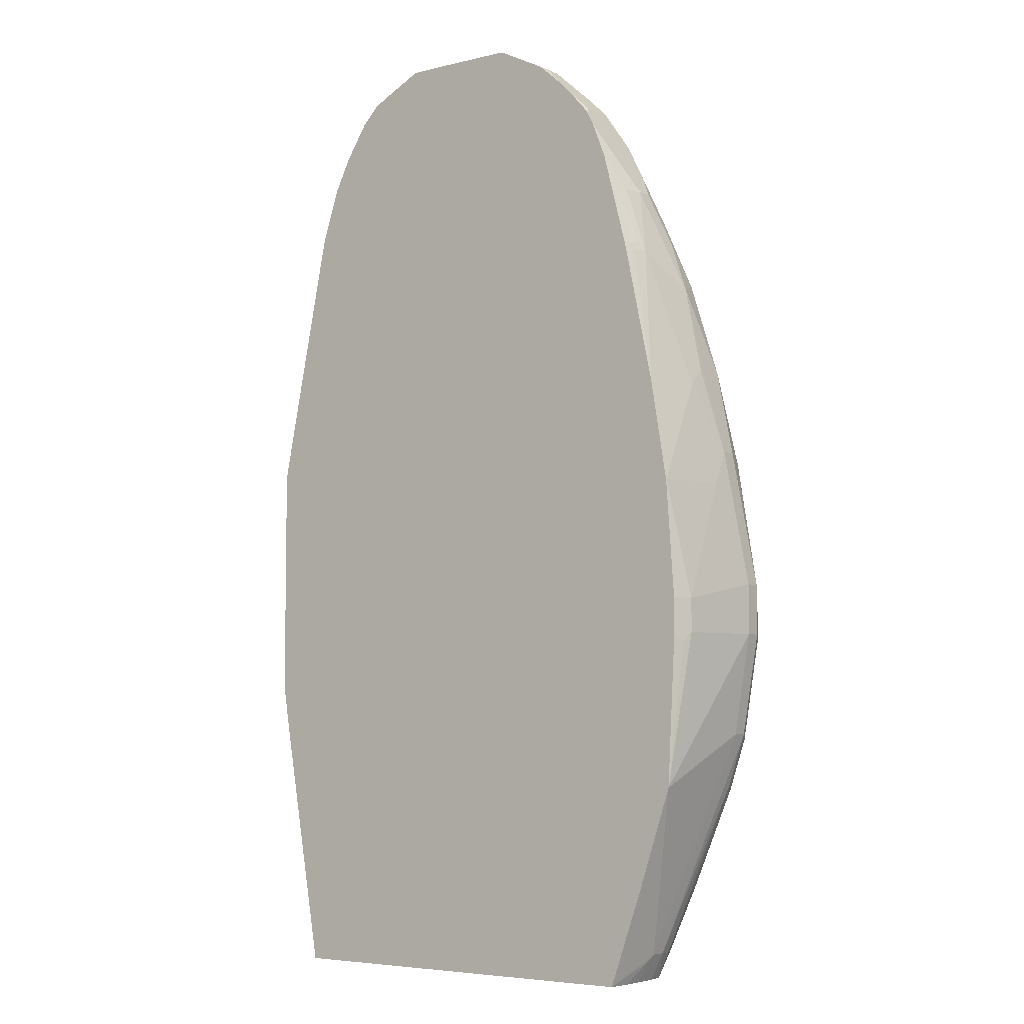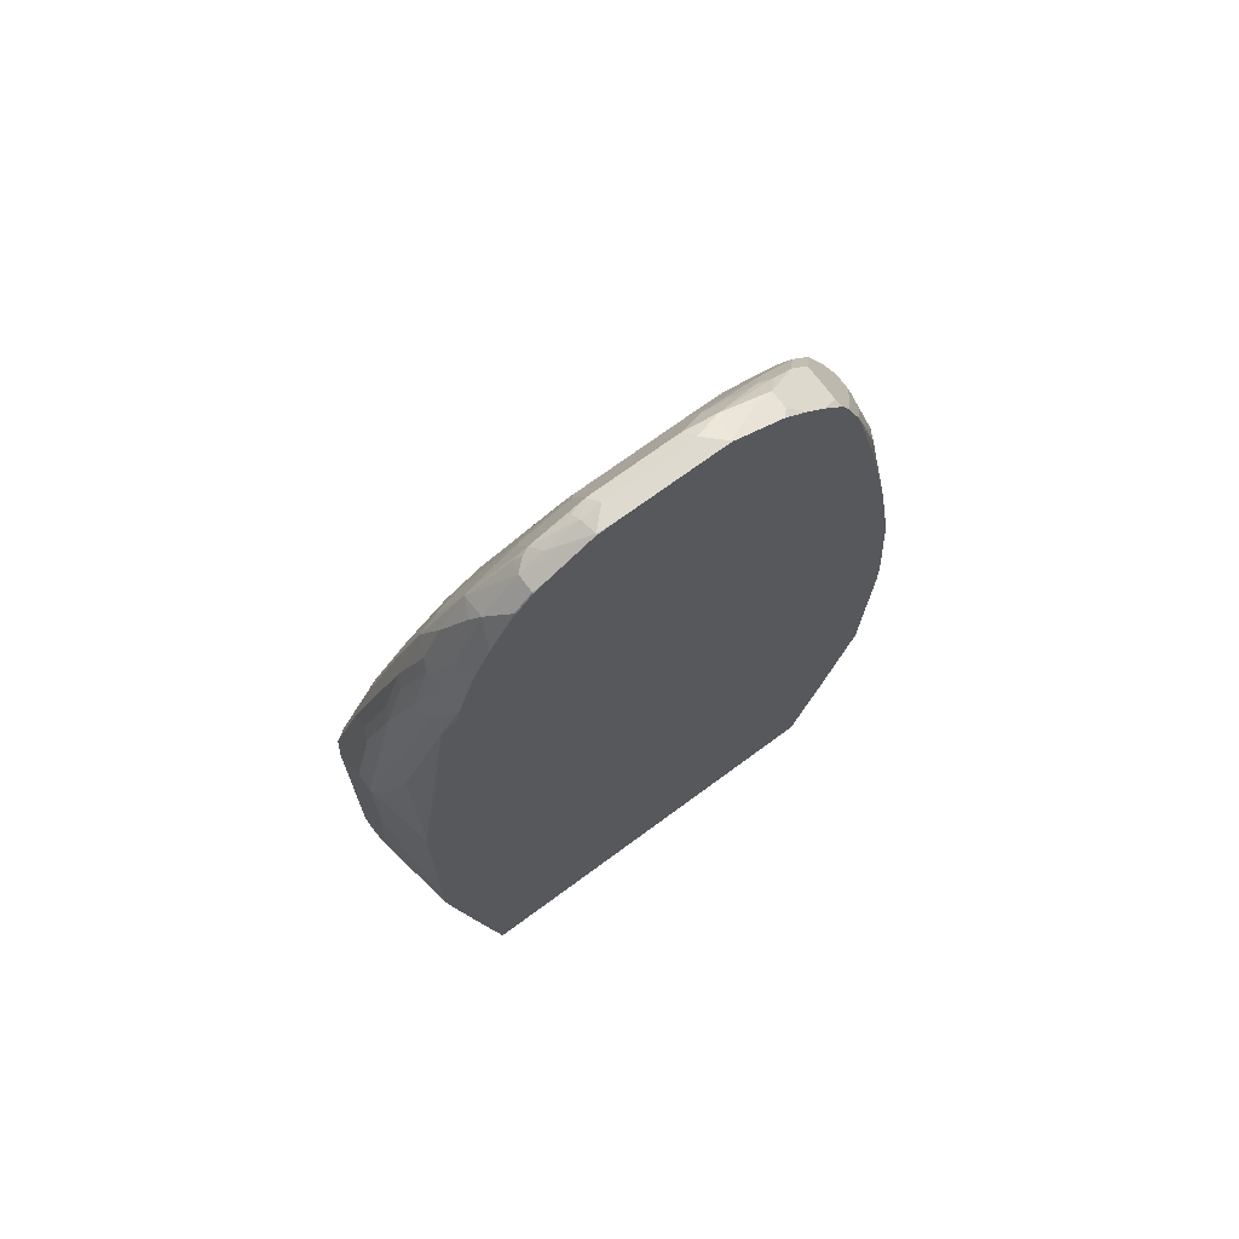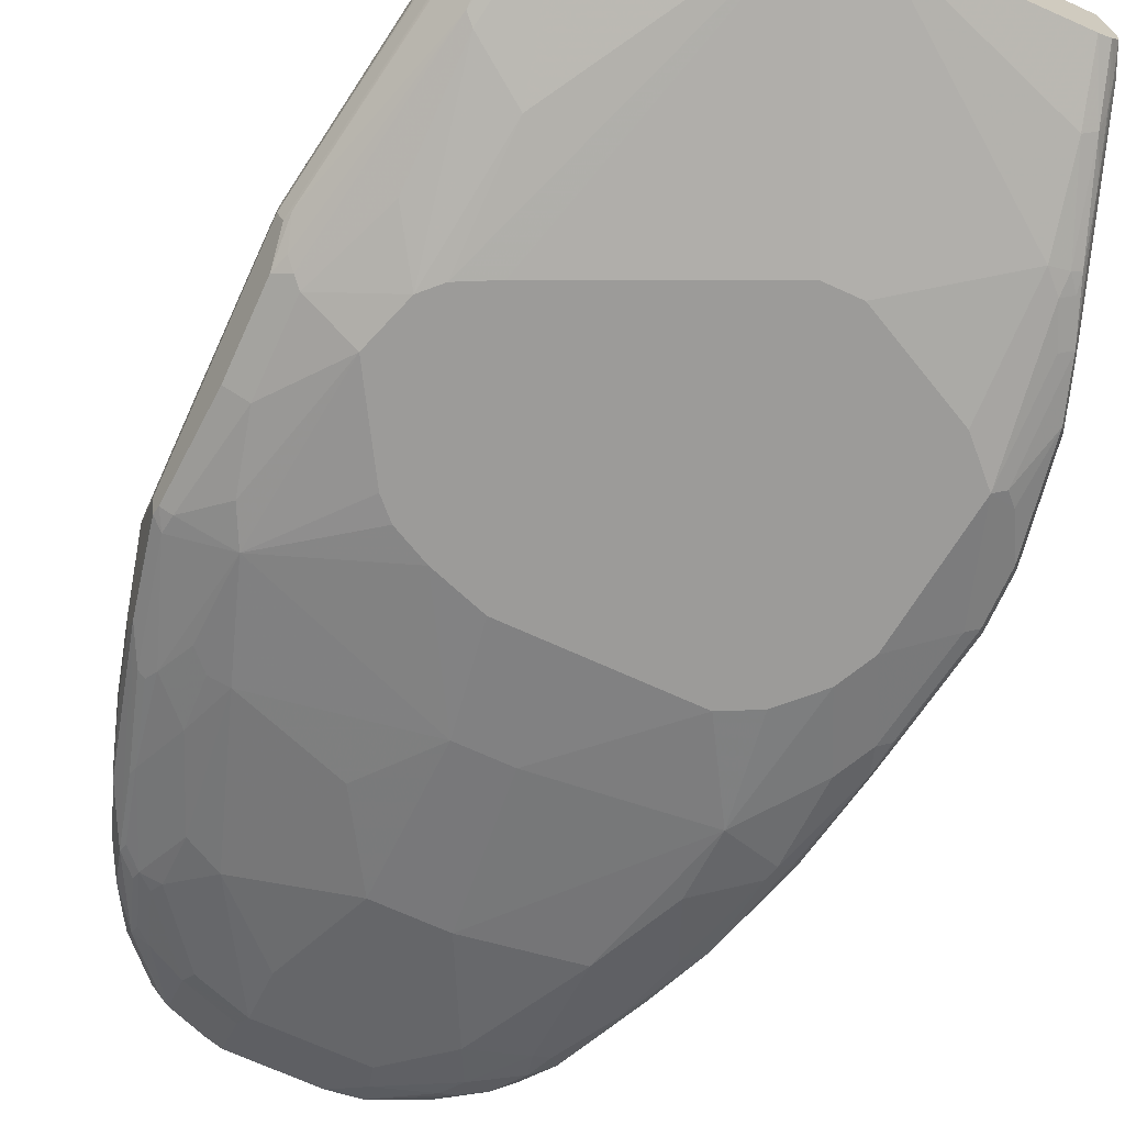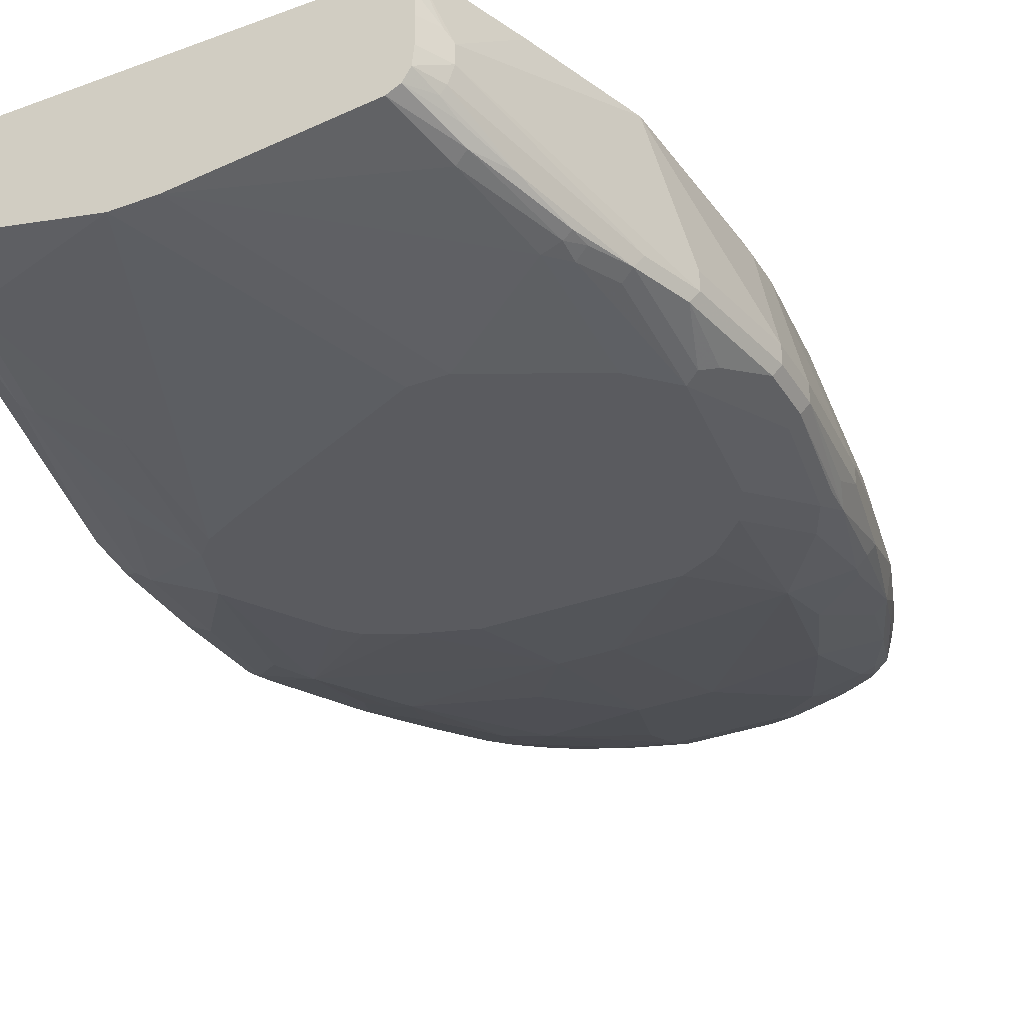
<metadata>
{"format":"obj","ext":"obj","renderer":"f3d","projection":"perspective","resolution":1024,"background":"white","views":[{"elev":-5.5,"azim":-143.9,"up":"+Z"},{"elev":70.8,"azim":143.5,"up":"+Z"},{"elev":-69.7,"azim":155.5,"up":"+Y"},{"elev":-33.2,"azim":-153.0,"up":"+Y"}]}
</metadata>
<code>
v -0.3452 -0.3046 0.2437
v -0.3452 -0.2843 0.2437
v -0.3452 -0.3046 0.1828
v -0.3384 -0.3181 0.237
v -0.3147 -0.3148 0.396
v -0.3249 -0.3046 0.3655
v -0.3249 -0.2843 0.4061
v -0.3249 -0.1828 0.2234
v -0.3452 -0.2843 0.1828
v -0.3249 -0.264 0.4061
v -0.3249 -0.2437 0.3655
v -0.3384 -0.3181 0.176
v -0.3249 -0.3046 0.061
v -0.3181 -0.3181 0.05424
v -0.3249 -0.3249 0.2437
v -0.3181 -0.3181 0.3587
v -0.2843 -0.3046 0.5077
v -0.2978 -0.2978 0.5009
v -0.3046 -0.2843 0.5077
v -0.3046 -0.3249 0.3655
v -0.2843 -0.2437 0.6092
v -0.3141 -0.1612 0.2234
v -0.3199 -0.1726 0.1727
v -0.3249 -0.1828 0.1828
v -0.3046 -0.1625 0.3655
v -0.3043 -0.1612 0.3644
v -0.3249 -0.2843 0.061
v -0.3046 -0.1612 5.654e-05
v -0.3046 -0.2437 0.5077
v -0.3046 -0.2234 0.4874
v -0.3114 -0.3317 0.1287
v -0.2437 -0.2437 -0.2031
v -0.3046 -0.3046 5.654e-05
v -0.2978 -0.3385 0.1152
v -0.2978 -0.3181 -0.006702
v -0.2843 -0.3452 0.1219
v -0.264 -0.3452 0.2844
v -0.2843 -0.3249 0.4061
v -0.2234 -0.3249 0.4874
v -0.2234 -0.3046 0.5686
v -0.2809 -0.3012 0.5246
v -0.2741 -0.2742 0.6194
v -0.2945 -0.2945 0.5178
v -0.264 -0.2437 0.6701
v -0.2437 -0.2234 0.7311
v -0.2437 -0.2031 0.7311
v -0.264 -0.1828 0.6498
v -0.2843 -0.2031 0.5686
v -0.3141 -0.1612 0.1828
v -0.2843 -0.1612 0.4861
v -0.2437 -0.2234 -0.2031
v -0.2636 -0.1612 -0.1232
v -0.2271 -0.2437 -0.2362
v -0.2251 -0.264 -0.2362
v -0.2386 -0.264 -0.2056
v -0.2572 -0.2978 -0.1286
v -0.2741 -0.3148 -0.06593
v -0.2775 -0.3181 -0.04737
v -0.2843 -0.3249 5.654e-05
v -0.264 -0.3249 -0.04061
v -0.2437 -0.3452 0.08128
v -0.2437 -0.3452 0.3249
v -0.2234 -0.3452 0.3453
v -0.203 -0.3452 0.3655
v -0.1624 -0.3452 0.3858
v -0.04059 -0.3249 0.5077
v -0.1421 -0.3046 0.5889
v -0.1827 -0.2843 0.6701
v -0.2538 -0.2742 0.6396
v -0.2335 -0.2538 0.7209
v -0.2098 -0.2302 0.7988
v -0.2504 -0.2505 0.6972
v -0.2301 -0.2302 0.7581
v -0.2098 -0.1896 0.7988
v -0.2166 -0.176 0.7853
v -0.2182 -0.1612 0.7728
v -0.2386 -0.1802 0.7311
v -0.2572 -0.176 0.6634
v -0.2572 -0.1693 0.6498
v -0.284 -0.1612 0.4874
v -0.2538 -0.1676 0.6599
v -0.2237 -0.1612 -0.2362
v -0.2386 -0.2132 -0.2131
v -0.2271 -0.2144 -0.2362
v -0.2166 -0.2775 -0.2362
v -0.2335 -0.2742 -0.2081
v -0.2386 -0.2843 -0.1853
v -0.2369 -0.2978 -0.1691
v -0.264 -0.3198 -0.06341
v -0.2437 -0.3249 -0.06089
v -0.1218 -0.3452 0.02033
v 0.04055 -0.3452 0.3858
v 0.02028 -0.3249 0.5077
v -0.06086 -0.2843 0.6904
v -0.1218 -0.2437 0.8123
v -0.1827 -0.2437 0.792
v -0.1997 -0.2403 0.7886
v -0.1895 -0.2302 0.819
v -0.1692 -0.2099 0.8597
v -0.1895 -0.2099 0.8393
v -0.1895 -0.1693 0.8393
v -0.2018 -0.1612 0.8148
v -0.2186 -0.1612 0.7716
v -0.2487 -0.1612 0.6549
v 0.2443 -0.1612 -0.2362
v -0.2262 -0.1903 -0.2362
v -0.203 -0.2843 -0.2362
v -0.2234 -0.3046 -0.1624
v -0.007596 -0.3046 -0.2362
v -0.0812 -0.3452 0.02033
v 0.1015 -0.3452 0.3655
v 0.2437 -0.3249 0.4264
v 0.203 -0.3046 0.5482
v 0.08123 -0.3046 0.5889
v 0.02028 -0.2843 0.6904
v -0.06086 -0.2234 0.8732
v -0.1421 -0.2234 0.8528
v -0.1354 -0.2166 0.8665
v -0.1692 -0.1612 0.8597
v -0.1286 -0.2099 0.88
v -0.1455 -0.2065 0.8766
v -0.1286 -0.1896 0.9003
v -0.189 -0.1612 0.8371
v -0.1935 -0.1612 0.8313
v 0.2566 -0.1891 -0.2362
v 0.2951 -0.1612 0.061
v 0.04055 -0.3046 -0.2362
v 0.1421 -0.3452 0.1219
v 0.1421 -0.3452 0.3453
v 0.1624 -0.3452 0.3249
v 0.2234 -0.3452 0.2234
v 0.264 -0.3249 0.3858
v 0.3046 -0.3046 0.4264
v 0.3072 -0.2995 0.4467
v 0.264 -0.2843 0.5686
v 0.2462 -0.2995 0.528
v 0.2259 -0.2995 0.5482
v 0.2234 -0.2843 0.6092
v 0.1827 -0.264 0.7108
v 0.1421 -0.264 0.7311
v 0.06089 -0.2437 0.8123
v 0.06089 -0.2234 0.8732
v -0.04059 -0.2031 0.9138
v -0.06769 -0.2099 0.9003
v -0.1489 -0.1612 0.88
v -0.07103 -0.1929 0.924
v -0.1015 -0.1828 0.9138
v -0.06342 -0.1612 0.9329
v -0.1286 -0.1693 0.9003
v 0.2569 -0.1899 -0.2362
v 0.3046 -0.1612 0.1207
v 0.2377 -0.2608 -0.2362
v 0.2234 -0.2843 -0.1624
v 0.203 -0.3046 -0.08117
v 0.1827 -0.3249 5.654e-05
v 0.1827 -0.3452 0.1422
v 0.203 -0.3452 0.1625
v 0.2843 -0.3249 0.2032
v 0.2843 -0.3249 0.3047
v 0.3181 -0.2978 0.4264
v 0.2978 -0.3181 0.3047
v 0.3198 -0.2945 0.4365
v 0.2995 -0.2742 0.5381
v 0.2792 -0.2742 0.5787
v 0.2707 -0.2775 0.5821
v 0.2462 -0.2589 0.6701
v 0.2056 -0.2386 0.7716
v 0.1827 -0.2437 0.7716
v 0.1218 -0.2234 0.8528
v 0.1286 -0.2166 0.8665
v 0.06765 -0.2166 0.8868
v 0.06089 -0.2031 0.9138
v -0.03384 -0.1963 0.9273
v -0.1264 -0.1612 0.8997
v -0.04059 -0.1828 0.9342
v -0.06086 -0.1625 0.9342
v -0.06086 -0.1612 0.9338
v -0.1206 -0.1612 0.9043
v 0.2572 -0.1911 -0.2362
v 0.3249 -0.2437 0.1828
v 0.3249 -0.264 0.1625
v 0.2602 -0.2031 -0.2362
v 0.3046 -0.1612 0.4061
v 0.3249 -0.2234 0.3453
v 0.2427 -0.2583 -0.2362
v 0.2335 -0.2792 -0.1726
v 0.2437 -0.3046 -0.04061
v 0.2234 -0.3046 -0.06089
v 0.2437 -0.3249 0.1016
v 0.2944 -0.3198 0.193
v 0.2978 -0.3181 0.2032
v 0.3114 -0.3114 0.3047
v 0.3249 -0.2843 0.4264
v 0.2995 -0.2538 0.5584
v 0.2792 -0.2336 0.6396
v 0.2589 -0.2336 0.7006
v 0.2284 -0.2336 0.7615
v 0.2488 -0.2538 0.6803
v 0.3249 -0.2437 0.467
v 0.2259 -0.2386 0.7513
v 0.2081 -0.2336 0.7818
v 0.1878 -0.2132 0.8428
v 0.1853 -0.2183 0.8326
v 0.1895 -0.2369 0.7853
v 0.1692 -0.2166 0.8461
v 0.1286 -0.1963 0.907
v 0.06765 -0.1963 0.9273
v 0.06089 -0.1828 0.9342
v -0.05962 -0.1612 0.9342
v 0.3249 -0.2843 0.1625
v 0.2602 -0.2309 -0.2362
v 0.2843 -0.1612 0.5077
v 0.2572 -0.1693 0.6769
v 0.2978 -0.1896 0.5347
v 0.3181 -0.2099 0.4738
v 0.3249 -0.2234 0.467
v 0.2481 -0.2552 -0.2362
v 0.2538 -0.2995 -0.05069
v 0.3046 -0.3122 0.1828
v 0.3114 -0.3114 0.2032
v 0.3046 -0.2437 0.5482
v 0.2843 -0.2234 0.6294
v 0.264 -0.2234 0.6904
v 0.2386 -0.2132 0.7615
v 0.2183 -0.2132 0.8021
v 0.2056 -0.2183 0.8123
v 0.198 -0.1929 0.8428
v 0.1895 -0.1828 0.8597
v 0.1489 -0.1828 0.9003
v 0.1447 -0.198 0.8935
v 0.1371 -0.1929 0.9037
v 0.1218 -0.1828 0.9138
v 0.08372 -0.1828 0.929
v 0.08628 -0.1929 0.924
v 0.08123 -0.1625 0.9342
v 0.06089 -0.1612 0.9342
v 0.3181 -0.2978 0.1625
v 0.2507 -0.2512 -0.2362
v 0.2582 -0.2362 -0.2362
v 0.2431 -0.1612 0.7114
v 0.2384 -0.1612 0.7321
v 0.2379 -0.1612 0.7339
v 0.2538 -0.1726 0.6956
v 0.2589 -0.1828 0.6929
v 0.2995 -0.2031 0.5507
v 0.3046 -0.2031 0.528
v 0.2792 -0.2031 0.6321
v 0.3148 -0.2995 0.1524
v 0.264 -0.2031 0.6904
v 0.2437 -0.2031 0.7513
v 0.2234 -0.1828 0.792
v 0.2234 -0.2031 0.792
v 0.198 -0.1625 0.8351
v 0.1973 -0.1612 0.8354
v 0.1692 -0.1625 0.88
v 0.1489 -0.1625 0.9003
v 0.08247 -0.1612 0.9335
v 0.08123 -0.1612 0.9336
v 0.1231 -0.1612 0.9132
v 0.2386 -0.1625 0.7336
v 0.2177 -0.1612 0.7948
v 0.2386 -0.1828 0.7539
v 0.2183 -0.1625 0.7945
v 0.1979 -0.1612 0.8345
v 0.1696 -0.1612 0.8785
v 0.1688 -0.1612 0.8795
v 0.1485 -0.1612 0.8998
v 0.135 -0.1612 0.9073
f 150 151 179
f 149 178 174
f 153 186 187
f 148 178 149
f 151 180 181
f 151 181 182
f 152 186 153
f 151 183 216
f 151 216 184
f 151 184 180
f 152 185 186
f 148 176 177
f 151 182 179
f 147 176 148
f 140 169 142
f 146 175 176
f 146 173 175
f 145 149 174
f 144 173 146
f 143 173 144
f 143 207 173
f 143 172 207
f 142 207 172
f 142 171 207
f 142 170 171
f 142 169 170
f 140 142 141
f 140 168 169
f 153 187 188
f 146 176 147
f 153 188 154
f 167 201 202
f 155 188 187
f 167 202 203
f 139 168 140
f 167 197 201
f 167 200 197
f 166 200 167
f 166 197 200
f 166 198 197
f 165 198 166
f 164 198 165
f 163 199 194
f 163 193 199
f 163 198 164
f 163 197 198
f 163 196 197
f 163 195 196
f 163 194 195
f 162 193 163
f 162 192 193
f 161 220 192
f 161 191 220
f 160 192 162
f 158 161 159
f 158 191 161
f 158 190 191
f 158 189 190
f 157 187 189
f 157 189 158
f 155 157 156
f 155 187 157
f 154 188 155
f 139 167 168
f 121 146 122
f 138 166 167
f 116 172 143
f 116 142 172
f 115 140 141
f 114 140 115
f 113 140 114
f 113 139 140
f 113 138 139
f 113 137 138
f 112 137 113
f 112 136 137
f 112 135 136
f 112 134 135
f 112 133 134
f 112 132 133
f 112 131 132
f 112 130 131
f 112 129 130
f 111 129 112
f 110 127 128
f 107 109 108
f 105 126 125
f 101 124 102
f 101 123 124
f 101 119 123
f 99 145 119
f 99 149 145
f 99 122 149
f 99 121 122
f 99 120 121
f 116 143 144
f 116 144 117
f 117 144 118
f 118 144 120
f 136 138 137
f 135 138 136
f 135 166 138
f 135 165 166
f 134 165 135
f 134 164 165
f 134 163 164
f 134 162 163
f 134 160 162
f 133 192 160
f 133 161 192
f 133 159 161
f 133 160 134
f 132 159 133
f 138 167 139
f 131 159 132
f 131 157 158
f 127 156 128
f 127 155 156
f 127 154 155
f 127 153 154
f 127 152 153
f 126 151 150
f 125 126 150
f 122 148 149
f 122 147 148
f 122 146 147
f 167 203 204
f 120 146 121
f 120 144 146
f 131 158 159
f 167 204 168
f 190 218 219
f 169 204 170
f 228 252 251
f 228 256 229
f 228 255 256
f 228 254 255
f 228 253 254
f 227 252 228
f 225 252 227
f 224 252 225
f 224 251 252
f 224 250 251
f 223 249 250
f 223 250 224
f 222 249 223
f 222 247 249
f 220 248 237
f 219 248 220
f 218 248 219
f 217 248 218
f 217 238 248
f 216 247 222
f 216 245 247
f 216 246 245
f 214 216 215
f 214 246 216
f 214 245 246
f 213 245 214
f 213 244 245
f 213 243 244
f 213 242 243
f 228 251 253
f 229 256 235
f 229 235 232
f 229 232 231
f 99 118 120
f 261 264 263
f 260 263 262
f 260 261 263
f 256 266 267
f 256 268 259
f 256 267 268
f 255 266 256
f 255 265 266
f 254 265 255
f 253 263 264
f 253 264 254
f 251 263 253
f 251 262 263
f 213 241 242
f 250 262 251
f 244 262 249
f 244 260 262
f 244 247 245
f 244 249 247
f 243 260 244
f 242 261 260
f 242 260 243
f 237 248 238
f 235 259 257
f 235 256 259
f 235 258 236
f 235 257 258
f 232 235 233
f 229 231 230
f 249 262 250
f 168 204 169
f 213 240 241
f 210 239 211
f 192 220 210
f 190 219 220
f 187 190 189
f 187 218 190
f 186 218 187
f 185 218 186
f 185 217 218
f 183 215 216
f 183 214 215
f 183 213 214
f 183 212 213
f 181 211 182
f 181 210 211
f 180 210 181
f 180 193 210
f 180 199 193
f 180 216 199
f 180 184 216
f 176 209 177
f 175 209 176
f 175 236 209
f 175 235 236
f 175 208 235
f 173 208 175
f 173 207 208
f 170 204 205
f 170 207 171
f 170 206 207
f 170 205 206
f 192 210 193
f 194 199 221
f 194 221 195
f 195 222 223
f 210 238 239
f 210 237 238
f 210 220 237
f 208 233 235
f 207 233 208
f 207 234 233
f 206 234 207
f 206 233 234
f 206 232 233
f 206 231 232
f 206 230 231
f 203 205 204
f 202 225 227
f 202 226 225
f 212 240 213
f 202 205 203
f 202 230 206
f 202 229 230
f 202 228 229
f 202 227 228
f 199 222 221
f 199 216 222
f 197 202 201
f 197 226 202
f 197 225 226
f 197 224 225
f 196 224 197
f 196 223 224
f 195 221 222
f 195 223 196
f 202 206 205
f 99 101 100
f 190 220 191
f 98 118 99
f 22 254 264
f 22 265 254
f 22 266 265
f 22 267 266
f 22 268 267
f 22 259 268
f 22 257 259
f 22 258 257
f 22 236 258
f 22 209 236
f 22 148 177
f 22 178 148
f 22 174 178
f 22 145 174
f 22 119 145
f 22 123 119
f 22 124 123
f 22 102 124
f 22 76 102
f 22 103 76
f 22 104 103
f 22 80 104
f 22 50 80
f 22 26 50
f 22 49 23
f 21 30 29
f 21 48 30
f 21 47 48
f 21 46 47
f 22 264 261
f 22 261 242
f 22 242 241
f 22 241 240
f 35 58 59
f 35 57 58
f 35 56 57
f 35 55 56
f 34 59 36
f 34 35 59
f 33 55 35
f 32 55 33
f 32 54 55
f 32 53 54
f 32 84 53
f 32 51 84
f 31 34 36
f 30 48 50
f 21 45 46
f 28 52 51
f 25 50 26
f 25 30 50
f 23 28 24
f 23 49 28
f 22 28 49
f 22 52 28
f 22 82 52
f 22 105 82
f 22 126 105
f 22 151 126
f 22 183 151
f 22 212 183
f 99 119 101
f 22 240 212
f 27 28 51
f 36 59 60
f 21 44 45
f 20 62 38
f 7 21 10
f 7 19 21
f 6 19 7
f 5 20 17
f 5 16 20
f 5 19 6
f 5 18 19
f 5 17 18
f 4 16 5
f 4 15 16
f 4 31 15
f 4 12 31
f 3 14 12
f 3 13 14
f 3 27 13
f 3 9 27
f 2 11 8
f 2 10 11
f 2 24 9
f 2 8 24
f 1 10 2
f 1 7 10
f 1 6 7
f 1 5 6
f 1 4 5
f 1 12 4
f 1 3 12
f 1 9 3
f 1 2 9
f 8 22 23
f 8 23 24
f 8 11 25
f 8 25 26
f 20 37 62
f 19 42 21
f 19 43 42
f 18 43 19
f 18 42 43
f 17 42 18
f 17 41 42
f 17 40 41
f 17 39 40
f 17 38 39
f 17 20 38
f 15 20 16
f 15 37 20
f 15 36 37
f 21 42 44
f 15 31 36
f 14 34 31
f 13 35 14
f 13 33 35
f 13 32 33
f 13 51 32
f 13 27 51
f 12 14 31
f 11 30 25
f 10 30 11
f 10 29 30
f 10 21 29
f 9 28 27
f 9 24 28
f 8 26 22
f 14 35 34
f 36 60 61
f 22 177 209
f 36 91 110
f 74 101 75
f 71 101 74
f 71 100 101
f 71 99 100
f 71 98 99
f 71 97 98
f 71 73 72
f 70 97 71
f 68 70 69
f 68 97 70
f 68 96 97
f 68 95 96
f 68 94 95
f 67 94 68
f 66 94 67
f 66 115 94
f 66 93 115
f 65 93 66
f 65 92 93
f 61 90 91
f 60 90 61
f 60 89 90
f 58 60 59
f 58 89 60
f 57 88 89
f 57 89 58
f 56 88 57
f 56 87 88
f 56 86 87
f 75 101 102
f 75 102 76
f 76 103 77
f 77 103 78
f 98 117 118
f 96 98 97
f 96 117 98
f 95 117 96
f 95 116 117
f 94 116 95
f 94 142 116
f 94 141 142
f 94 115 141
f 93 114 115
f 93 113 114
f 93 112 113
f 93 111 112
f 92 111 93
f 55 86 56
f 91 127 110
f 90 109 91
f 90 108 109
f 89 108 90
f 36 61 91
f 88 108 89
f 85 87 86
f 85 88 87
f 85 107 88
f 83 106 84
f 82 106 83
f 81 103 104
f 80 81 104
f 78 103 81
f 78 81 79
f 91 109 127
f 54 86 55
f 88 107 108
f 53 85 54
f 45 73 71
f 44 72 45
f 42 72 44
f 42 71 72
f 42 70 71
f 42 69 70
f 41 69 42
f 40 69 41
f 40 68 69
f 39 68 40
f 39 67 68
f 39 66 67
f 39 65 66
f 39 64 65
f 45 71 74
f 39 63 64
f 38 62 39
f 36 62 37
f 36 63 62
f 36 65 64
f 36 92 65
f 36 111 92
f 36 129 111
f 36 130 129
f 36 131 130
f 36 157 131
f 36 156 157
f 36 128 156
f 36 110 128
f 54 85 86
f 39 62 63
f 45 74 46
f 36 64 63
f 46 74 75
f 53 107 85
f 45 72 73
f 53 109 107
f 53 127 109
f 53 152 127
f 53 185 152
f 53 217 185
f 53 239 238
f 53 211 239
f 53 182 211
f 53 179 182
f 53 150 179
f 53 125 150
f 53 105 125
f 53 82 105
f 53 238 217
f 53 84 106
f 46 76 77
f 53 106 82
f 46 75 76
f 46 77 47
f 47 77 78
f 47 79 50
f 47 50 48
f 47 78 79
f 50 79 81
f 50 81 80
f 51 82 83
f 51 83 84
f 51 52 82

</code>
